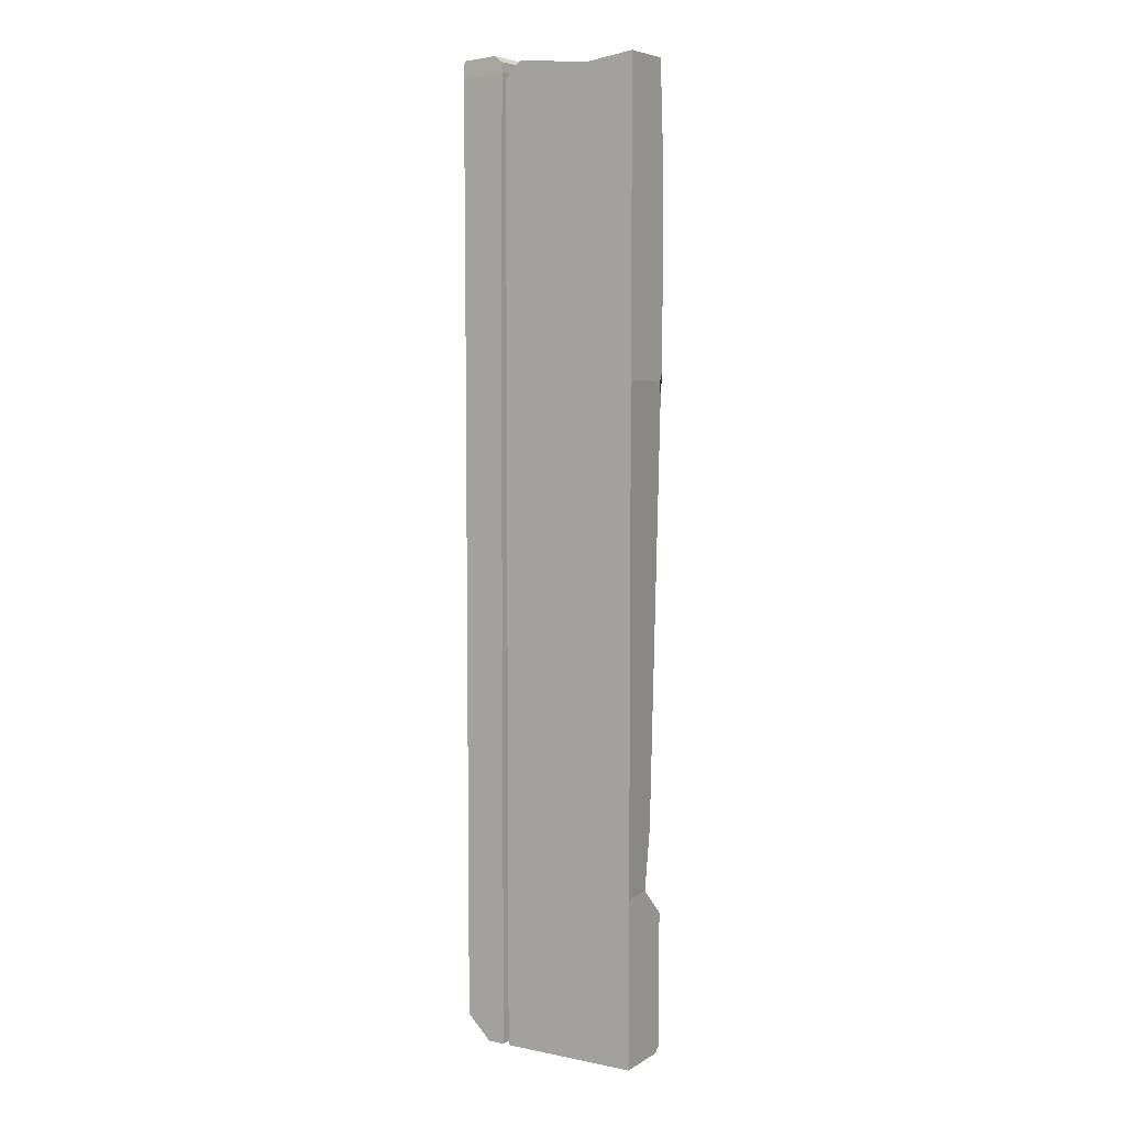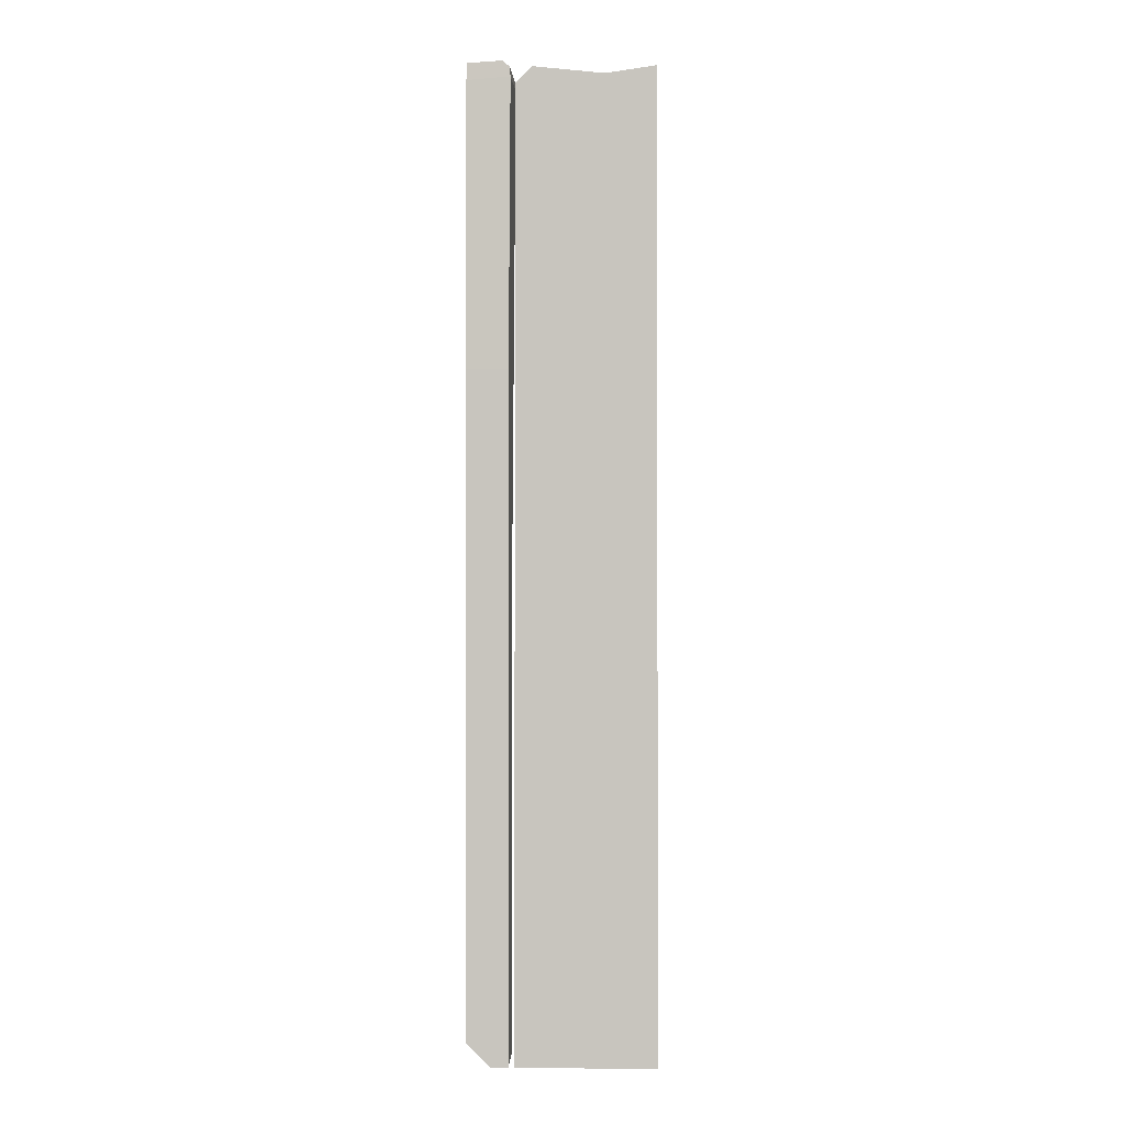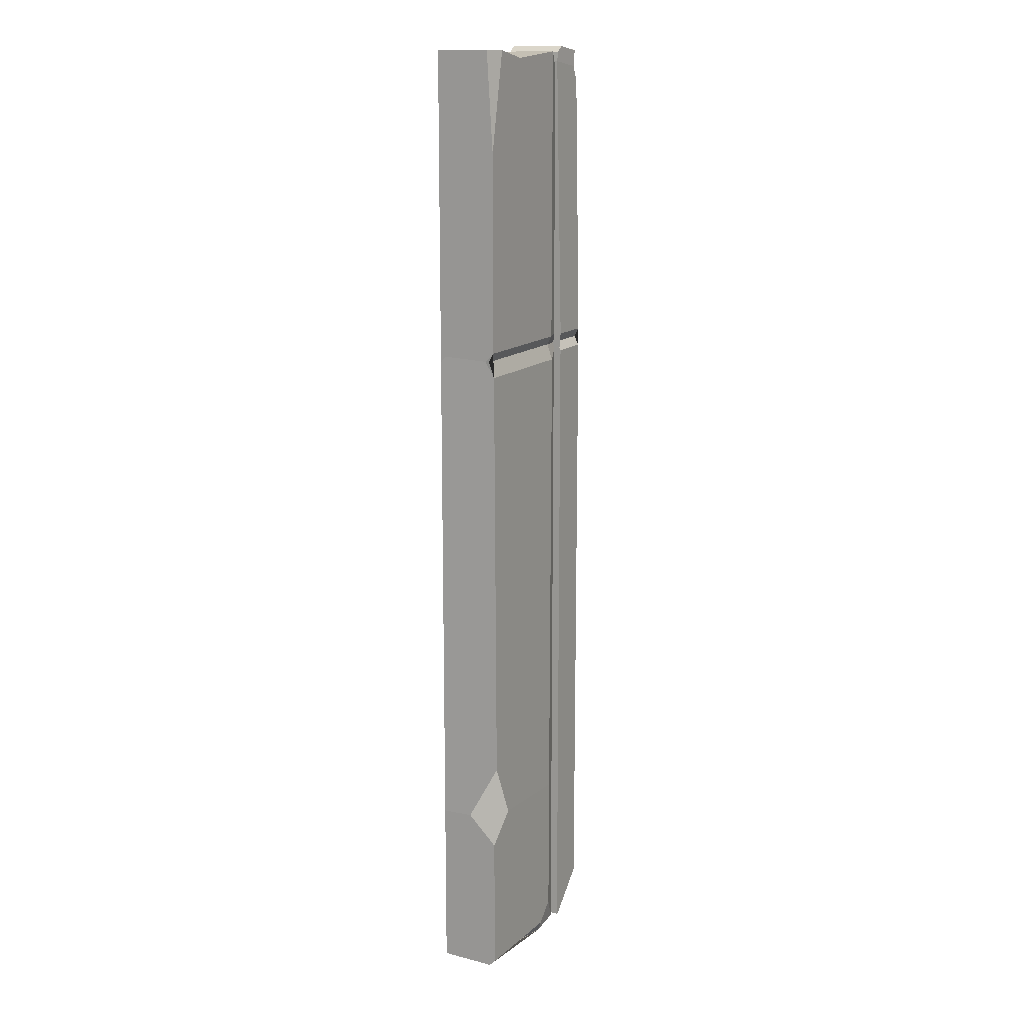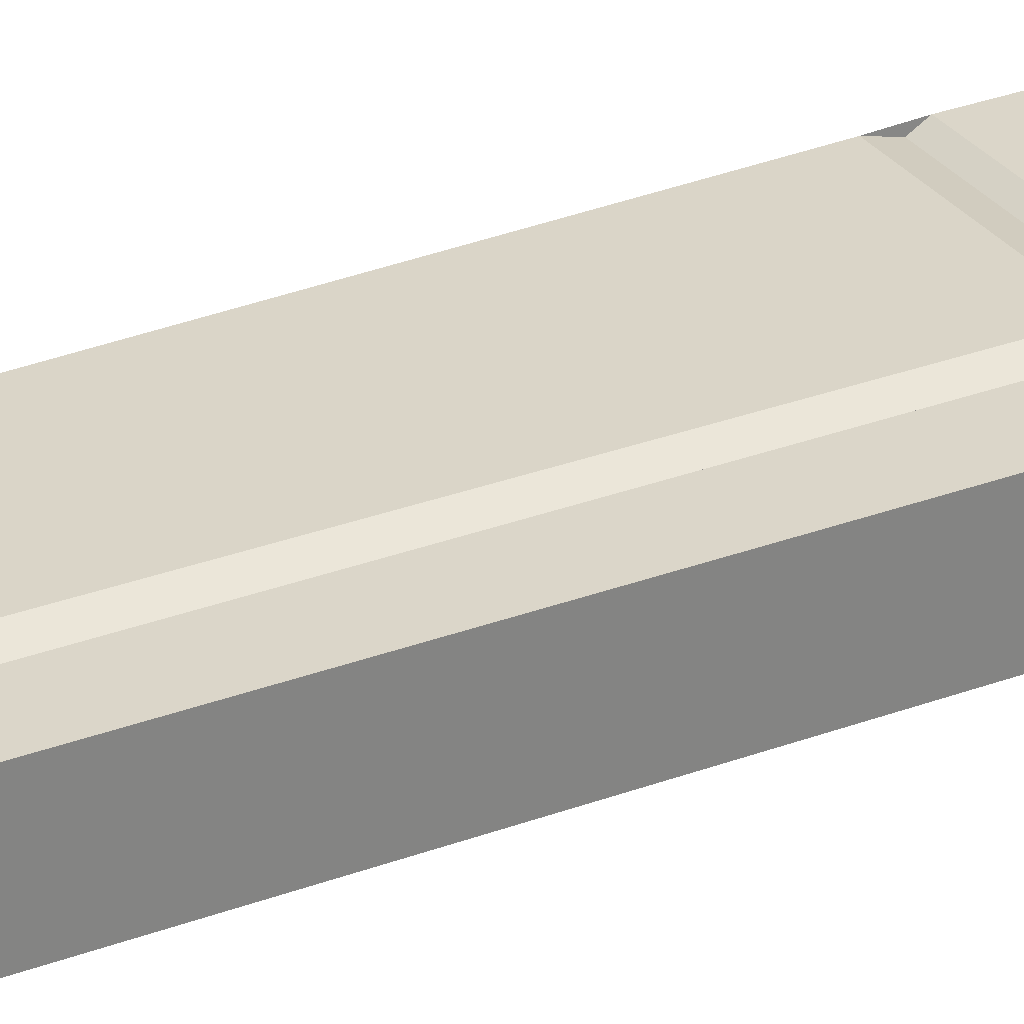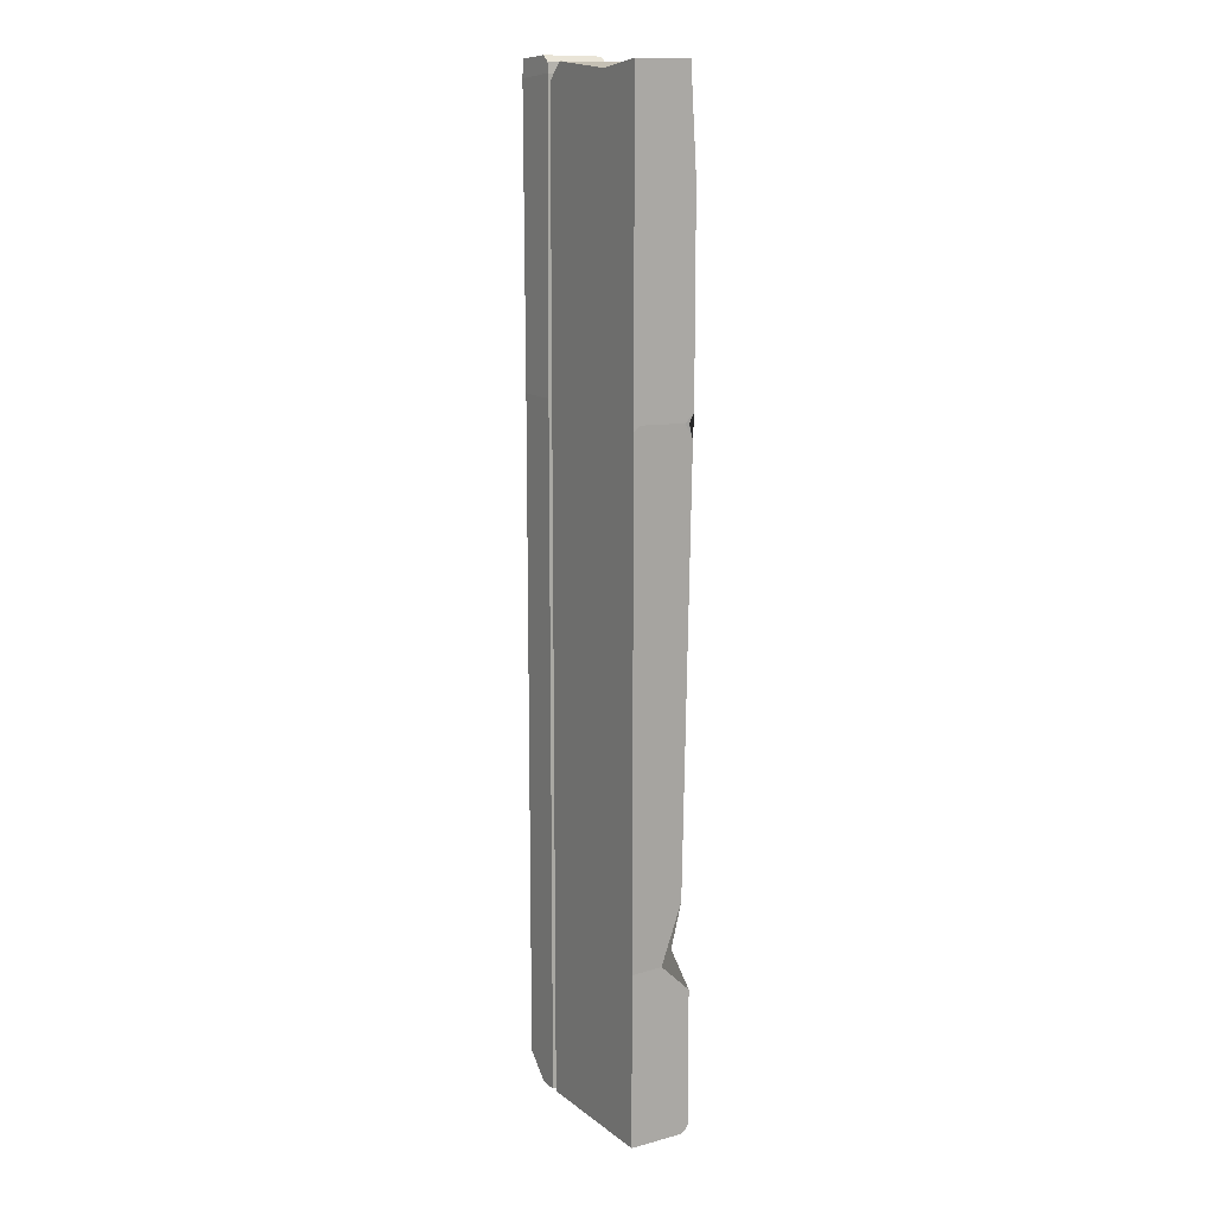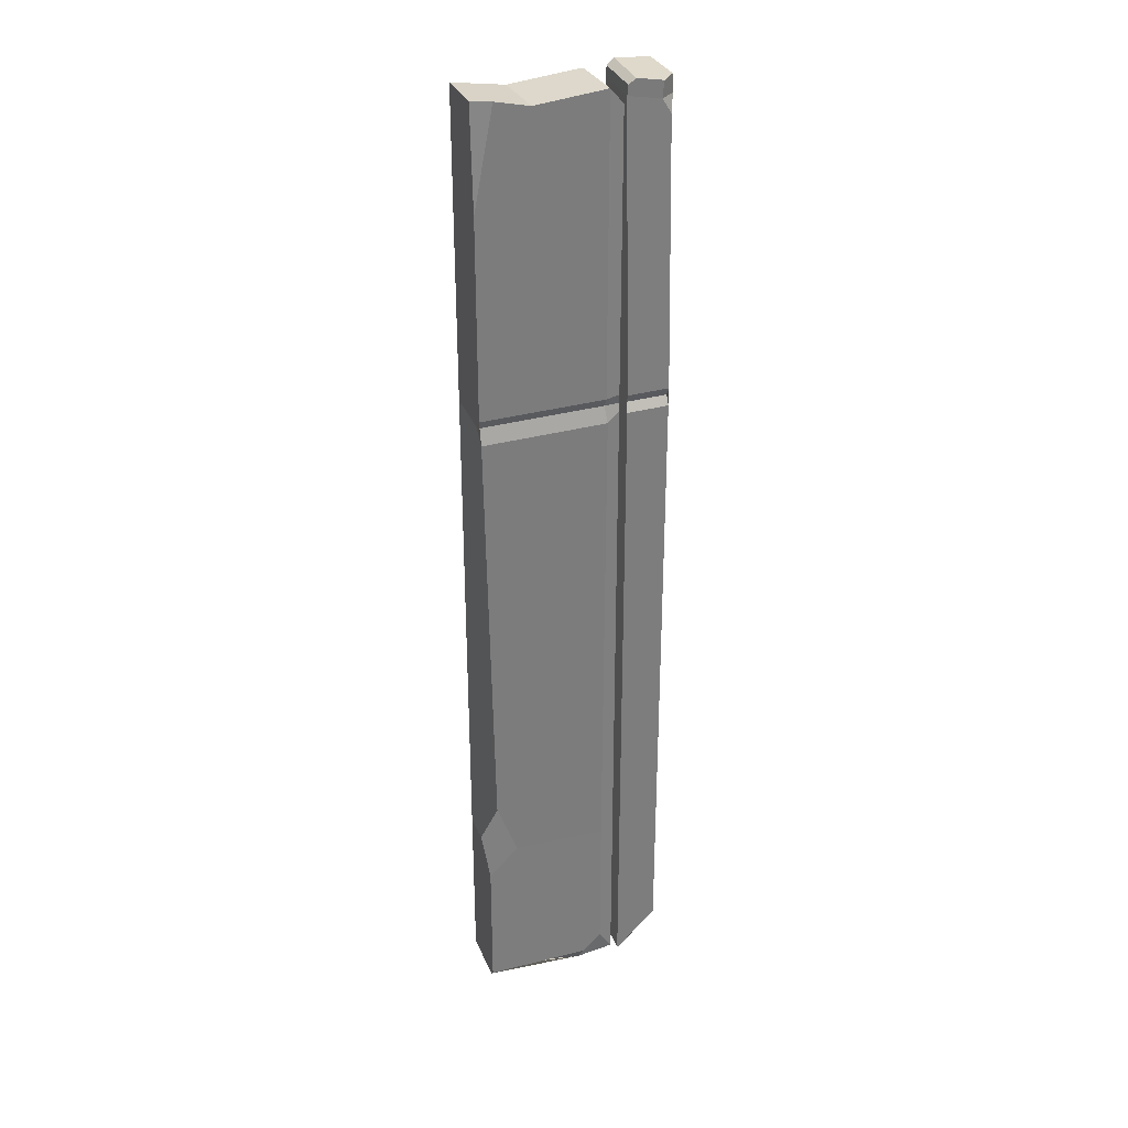
<metadata>
{"format":"obj","ext":"obj","renderer":"f3d","projection":"perspective","resolution":1024,"background":"white","views":[{"elev":6.1,"azim":31.0,"up":"+Z"},{"elev":-0.9,"azim":1.8,"up":"+Z"},{"elev":13.8,"azim":119.5,"up":"+Z"},{"elev":29.9,"azim":-119.0,"up":"+Y"},{"elev":13.0,"azim":58.5,"up":"+Z"},{"elev":31.4,"azim":160.2,"up":"+Z"}]}
</metadata>
<code>
o Cube.004
v 1 -0.3321 -5.227
v 1 -0.3321 5.227
v -0.9973 -0.3433 5.082
v -0.5536 -0.3321 -5.227
v -0.5119 0.2896 5.123
v -0.5345 -0.3289 5.123
v -0.5536 0.3321 -5.227
v -0.4878 -0.3321 -5.227
v -0.4878 0.2793 -5.227
v -0.3289 0.3321 5.227
v 1 0.2645 5.227
v 1 0.3321 4.162
v 0.7963 0.3321 5.227
v -0.3289 0.3321 -4.96
v -0.5528 0.2789 1.979
v -0.9992 0.2789 1.987
v 1.001 0.2789 1.95
v -0.4855 0.2737 1.979
v -0.3281 0.2789 1.975
v -0.4878 -0.3321 1.984
v 1 -0.3321 1.97
v -1 -0.3321 1.924
v -1 -0.3321 2.055
v -1 -0.2667 1.989
v 1 -0.3321 2.035
v 1 -0.3321 1.905
v 1 -0.2667 1.968
v -0.4878 -0.3321 1.919
v -0.4878 -0.3321 2.05
v -0.5536 -0.3321 2.05
v -0.5536 -0.3321 1.919
v -0.5536 0.3321 1.881
v -0.5536 0.3321 2.074
v -1 0.3321 2.082
v -1 0.3321 1.889
v -1 0.2355 1.986
v -0.3289 0.3321 2.07
v -0.3462 0.3321 1.802
v 0.9827 0.3321 1.778
v 1 0.3321 2.046
v 1 0.2355 1.952
v -0.4878 0.2793 1.88
v -0.4878 0.2793 2.073
v -1 -0.3321 -4.967
v -0.7394 -0.3321 -5.227
v -0.7394 0.2148 -5.227
v -0.5735 0.3321 -5.227
v -1 0.3321 -4.801
v -1 0.2148 -4.967
v -0.4878 0.2793 -5.227
v -0.3289 0.3321 -4.96
v -0.06171 0.3321 -5.227
v 1 0.2654 -5.227
v 1 0.3321 -5.16
v -0.1284 0.3321 -5.16
v -0.06171 0.3321 -5.227
v -0.3289 0.3321 -3.414
v 1 -0.3321 -3.396
v 0.6766 0.3321 -3.38
v 0.8934 0.3044 -2.803
v 1 0.008758 -3.382
v 1 0.3321 -3.693
v -0.9973 0.2144 5.082
v -0.8512 0.3183 5.071
v -0.9555 0.2999 4.909
v -0.3084 -0.3321 5.227
v -0.4878 -0.3321 5.048
v -0.4878 0.2793 5.048
v -0.3289 0.3321 5.227
v -0.9899 -0.3401 5.264
v -0.9899 0.2175 5.264
v -0.8663 0.3214 5.243
v -0.5435 -0.327 5.226
v -0.6191 -0.328 5.29
v -0.5955 0.2985 5.285
v -0.5209 0.2914 5.226
v 0.3931 -0.3265 -5.169
v 0.4191 0.3161 -5.169
v 0.4571 -0.3201 5.15
v 0.4337 0.3442 5.15
f 44 45 4 31 22
f 33 34 65 64 5
f 52 51 14 55 56
f 37 43 68 69 10
f 22 24 36 35 48 49 44
f 5 64 72 75 76
f 25 29 20 21
f 11 12 13
f 68 43 29 67
f 9 42 38 57 14 51 50
f 40 37 10 80 13 12
f 60 59 57 38 39
f 4 7 32 15 33 5 6 30 31
f 25 27 41 40 12 11 2
f 39 38 19 17
f 8 77 1 58 26 28
f 58 61 60 39 41 27 26
f 28 42 9 8
f 22 23 24
f 25 21 26 27
f 21 20 28 26
f 30 23 22 31
f 23 30 6 3
f 34 16 35 36
f 29 25 2 79 66 67
f 39 17 40 41
f 17 19 37 40
f 15 16 34 33
f 32 35 16 15
f 42 18 19 38
f 18 42 28 20
f 43 18 20 29
f 37 19 18 43
f 45 46 47 7 4
f 7 47 48 35 32
f 48 47 46 49
f 46 45 44 49
f 50 51 52
f 53 78 56 55 54
f 8 9 50 52 56 78 77
f 1 53 54 62 61 58
f 59 60 61 62
f 54 55 14 57 59 62
f 63 64 65
f 3 63 65 34 36 24 23
f 66 69 68 67
f 2 11 13 80 79
f 6 5 76 73
f 63 3 70 71
f 74 75 72 71 70
f 64 63 71 72
f 75 74 73 76
f 3 6 73 74 70
f 77 78 53 1
f 79 80 10 69 66

</code>
